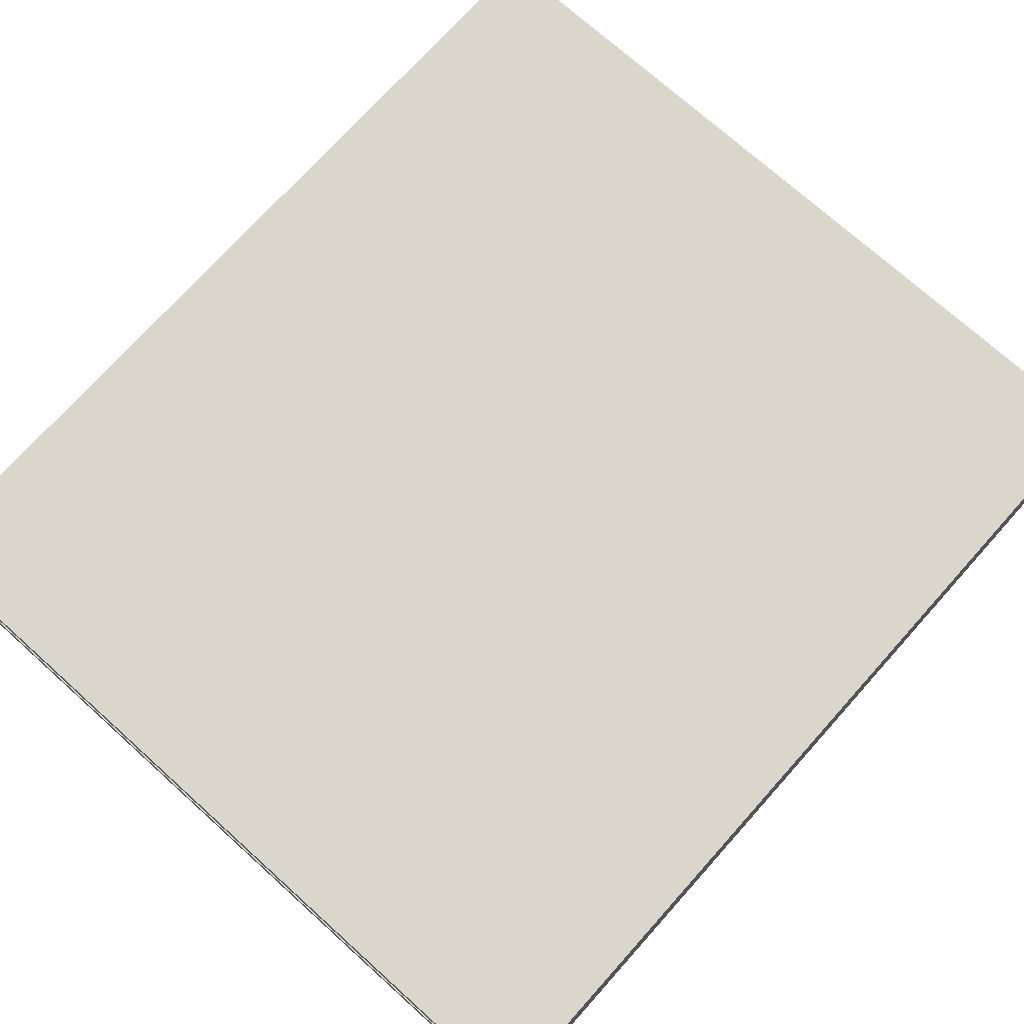
<metadata>
{"format":"obj","ext":"obj","renderer":"f3d","projection":"perspective","resolution":1024,"background":"white","views":[{"elev":73.6,"azim":41.9,"up":"+Y"}]}
</metadata>
<code>
v 0.2149 -0.15 0.1898
v 0.4275 0.3 0.9325
v 0.4106 -0.15 1.337
v 1.342 0 1.469
v 1.431 0.3 1.53
v 1.455 0 1.831
v 0.2059 0 0.2488
v -0.15 0.04269 0.1071
v 1.465 0.15 0.7561
v 1.009 0.3 1.042
v 0.00273 -0.15 1.642
v 0.4213 0 1.024
v 1.61 0.15 0.6323
v 0.6418 0.15 0.7974
v 0.2578 0.3 0.8319
v 0.2255 0.3 0.04484
v 1.57 0.3 1.804
v 0.8477 0.3 0.04657
v 1.481 -0.15 1.782
v 0.4511 0 1.188
v 0.5847 0.15 1.558
v -0.15 0.114 1.849
v 0.6781 0.15 0.6225
v 0.1158 -0.15 -0.15
v 1.136 0 0.1724
v 1.76 -0.15 1.716
v 1.463 0 0.1219
v 0.3277 0.15 1.068
v 1.76 0.3 1.674
v 1.61 0.15 1.288
v 1.61 0 0.2363
v 0.09005 0.3 -0.15
v 0.2716 0.15 0
v 1.294 0.15 0.2174
v 0.9302 0 1.78
v 1.243 -0.15 1.779
v -0.15 0.3 0.1645
v 0.2476 -0.15 1.444
v 0.8432 0.15 0.7639
v 0.6957 -0.15 -0.00716
v 0.0372 0.3 0.7647
v 1.216 -0.15 -0.15
v 0.5962 -0.15 -0.15
v 1.207 0.15 1.48
v 1.61 0.15 0.267
v 1.345 -0.15 0.4307
v 1.413 0.15 1.166
v 0.8224 0.3 0.7872
v 0.3539 0.15 0.4299
v 0 0.15 0.3472
v 1.482 -0.15 0.0201
v 0.6339 0.3 1.588
v 1.056 -0.15 0.7196
v -0.15 -0.15 1.818
v 1.76 0.09354 1.795
v 1.409 0.15 1.852
v 0.4825 0 0.6159
v 0.2413 0 0.7592
v 0.7105 -0.15 1.047
v 1.22 -0.15 0.06496
v 1.216 -0.15 0.2761
v 1.317 0 0
v 1.283 -0.15 0.6035
v -0.15 -0.15 1.47
v 1.02 -0.15 0.02645
v 1.203 0.3 1.612
v 1.61 0 1.194
v 0.524 0 0.8242
v 1.356 -0.15 1.56
v 1.478 -0.15 1.06
v 0.1776 0.3 0.4688
v 0 0 0.4304
v 0.1792 0.15 1.158
v 0.8138 0.15 1.641
v 1.117 -0.15 2
v 1.084 0.15 0.7891
v 1.76 -0.15 0.18
v 0 0 0.9585
v 0 0.15 0.1429
v 1.76 -0.15 -0.0009814
v 0.6112 -0.15 0.2287
v 0 0.07316 1.024
v 1.61 0.15 0.4604
v 0.9632 0.3 -0.15
v 1.197 0.15 1.72
v 0.1713 0.15 0.3926
v 1.138 -0.15 1.56
v 1.319 0.15 2
v 0 0 1.23
v 0.6351 0.06935 0
v 1.231 0 0.9329
v 0.31 -0.15 0.6283
v 0.8866 0 0.2531
v -0.15 0.05973 0.4877
v 1.61 0 0.4582
v 0.4336 -0.15 1.59
v 0.3303 0.3 1.314
v 1.76 0.3 1.21
v 0.8128 -0.15 0.5949
v 0 0 1.459
v -0.15 0.3 0.4042
v 0.924 0 0.5016
v 0.6242 0.3 0.9124
v 1.063 -0.15 1.333
v 1.007 0.15 1.565
v 1.76 0.3 0.7369
v 1.328 0 1.258
v 0.7479 0.15 1.011
v 1.153 0.3 1.266
v 1.76 0.3 0.07875
v 1.04 -0.15 -0.15
v 1.61 0.15 1.072
v 1.61 0.15 1.772
v 0.001922 0.3 0.3308
v 1.412 0.15 1.394
v 0.4098 0 0.191
v 0.8533 -0.15 -0.15
v 0.2877 0 2
v 0.2065 0.15 1.626
v 1.61 0 1.698
v 0.3686 0.3 -0.15
v 0.2862 0.3 1.772
v 1.609 0.3 0.01191
v -0.15 -0.15 0.393
v 0 0.15 1.748
v 0.9802 0.15 1.808
v 0.2357 0 1.59
v -0.15 0.1145 0.9779
v -0.15 0.05083 1.172
v 0.7342 0 1.458
v 1.514 -0.15 1.211
v 0.03127 -0.15 1.427
v 1.76 0.1071 -0.15
v 1.572 0.3 0.8702
v 0.8472 0.3 1.558
v 1.351 0.3 0.7591
v 1.079 0.3 1.821
v 1.562 -0.003843 -0.15
v -0.15 0.3 0.886
v 0.9762 0 0.743
v -0.15 0.07591 0.2912
v 1.324 0 0.2511
v 1.093 0 2
v 1.198 0.15 0.6128
v 0.003968 0.3 0.5237
v 0.9098 0.15 0
v 0.365 0.15 1.259
v 0.2712 0.3 1.088
v 0.02948 -0.15 0.2546
v 0.1233 -0.15 0.006671
v 0.3154 -0.15 0.8451
v 1.545 0.3 0.2022
v 0.5612 -0.15 0.7122
v 1.077 0.15 0.1979
v 1.087 0.15 2
v 1.76 0.06002 0.4311
v 1.61 0 0.9573
v 0.7826 0 0.8969
v -0.15 -0.15 0.6173
v 0.5188 0.15 0.2227
v 0.9737 0 1.573
v 1.215 0.3 2
v 0.4642 0.3 0.7
v 1.043 0.3 1.459
v 1.76 0.07845 2
v 1.76 0.3 0.9835
v 0.3936 0.3 0.373
v -0.15 -0.15 1.28
v 1.389 0 0.818
v 0.529 0.3 1.791
v 0.9009 0 1.088
v 0.03611 0.3 1.826
v 0.7313 0.15 0.2207
v 1.76 -0.15 0.3843
v 1.76 -0.15 1.032
v 1.76 0.0774 0.8909
v 1.61 0 0
v 1.76 0.03369 0.03424
v 1.401 0.15 0
v 0.2334 0.15 0.8164
v 0.4816 0 1.509
v -0.15 -0.15 -0.15
v 1.05 0.15 0.4325
v 1.051 -0.15 1.115
v 0.1711 0.15 1.858
v 0.07375 -0.15 1.834
v 0.8887 -0.15 2
v 1.248 0 1.837
v 0.9153 -0.15 1.511
v 1.573 0.1652 -0.15
v 0 0.15 0
v 1.76 0.3 -0.15
v -0.15 0.3 2
v 1.61 0.15 2
v 0 0.15 2
v 1.61 0.15 0
v 1.561 -0.15 1.374
v -0.15 -0.15 0.1774
v 1.459 0.15 0.3358
v 1.233 -0.07145 2
v 0.5649 0 2
v 0.09669 -0.15 0.9747
v -0.15 0.07703 0.7395
v 1.176 0 0.7407
v 0.4613 0.15 0.6301
v 1.144 0 1.428
v 1.76 -0.15 0.808
v 0 0 0
v 1.224 0.3 1.015
v 0.5049 0.08245 -0.15
v 1.76 -0.15 0.5931
v 0.977 0.15 0.9402
v 0.1541 -0.15 1.223
v 1.213 0.3 -0.15
v 0.1636 0.3 1.489
v 0 0.15 0.6019
v 1.432 0.15 0.9525
v 0.9446 0.15 0.607
v 1.395 0 1.627
v 0.7955 0.3 1.002
v 1.577 0.3 1.091
v 0.557 0.3 1.363
v 1.612 0.3 1.547
v 1.213 0.15 1.244
v 0.5225 0.3 1.13
v -0.15 0.1004 1.363
v 1.61 0 2
v 0.2078 0 0
v 0.6818 -0.15 1.471
v 0.1479 0.15 0.9785
v 1.76 0.07568 1.119
v 0 0 1.699
v 1.61 0.15 1.541
v 0.2363 0.15 0.5911
v 0.4842 0 0
v 0.2092 0 1.129
v 0.9495 0.05134 -0.15
v 1.292 0.15 0.7875
v 1.578 -0.15 1.587
v 1.027 0 0.9211
v 0.9398 0.3 1.308
v 0.3301 -0.15 1.864
v 1.367 0 0.4192
v 1.384 0 2
v 0.3454 -0.15 1.086
v 1.485 -0.15 0.89
v 0 0 2
v -0.15 0.0161 1.698
v 0.5313 0.15 1.101
v 1.76 0.3 0.316
v 0.01871 0.3 1.607
v 0.3651 0.15 1.466
v 0.6428 0.15 0
v 1.279 -0.15 1.375
v 0.03005 0.1112 -0.15
v 1.301 0.3 1.398
v 0 0.15 0.8315
v 0.6867 -0.15 2
v 0.4071 0.3 1.556
v 1.014 0.15 1.319
v 1.76 -0.15 1.481
v 1.341 0.1029 -0.15
v 0.7527 0.1159 -0.15
v 0.5727 -0.15 0.4817
v 0.5597 0.15 0.4403
v 0.933 0.15 0.2864
v 1.249 -0.15 1.166
v 1.385 0 1.079
v 1.61 0.15 0.8556
v 0.1668 0.15 1.371
v 1.013 -0.15 1.765
v 0.6277 0.3 0.3283
v 0.472 0.15 0
v 1.76 -0.15 -0.15
v 1.388 -0.15 -0.15
v 1.052 0 1.252
v 0.2392 0 1.364
v 1.76 -0.15 2
v 1.151 0 1.096
v 0.1057 -0.15 0.4885
v -0.15 -0.15 2
v 1.524 -0.15 0.7076
v 1.414 0.3 0.9848
v 0.8171 0.15 2
v 1.388 0 0.6143
v 1.294 0.3 0.2714
v 1.334 0.3 1.79
v -0.15 0.1593 -0.00552
v 0.1967 0.3 0.2442
v 0.6425 0 1.112
v -0.15 -0.15 0.8557
v 1.566 -0.15 0.337
v 1.76 0.07602 0.2326
v 0.5539 0.15 2
v 0.7478 0.3 1.41
v 0.07744 0.3 1.26
v 1.76 0.3 2
v 1.117 0 0.3643
v 1.437 -0.15 0.1861
v -0.15 0.091 1.551
v 0.002776 0.3 0.06396
v 0.8823 0.2258 2
v 0.7729 0.15 1.221
v 0.9372 0 1.397
v 0.4221 0.3 0.1898
v -0.15 0.3 1.719
v 0.8668 0.3 0.2794
v 1.76 0.3 1.43
v 0.6409 0.3 0.1425
v 1.586 -0.15 -0.15
v 1.091 0.3 0.138
v 1.61 0 0.7173
v 1.405 0.15 1.626
v 0.1941 0 1.809
v 0.2347 0 0.9351
v 0 0.15 1.3
v 0.794 0 1.265
v 1.065 -0.15 0.9067
v 1.172 0.15 0
v 0.7977 -0.15 1.707
v 0.5782 -0.15 1.2
v 0.411 0.3 2
v 0.05543 0.3 1.006
v 0.7649 0 0.6673
v 0.8792 -0.15 0.9993
v 1.053 0.3 0.8588
v 0.2249 -0.15 1.657
v 0.4538 -0.15 2
v 1.272 0.15 0.4092
v 0.9951 0.15 1.122
v 0 0.15 1.534
v 0.9868 0.3 1.664
v 1.351 0.3 0.5927
v 0.5907 0.3 0.502
v 0.6999 0.3 0.6713
v 0.7817 0 0
v -0.15 0.3 1.439
v -0.15 0.07927 -0.15
v 0.5492 0 1.325
v 0.8577 0.06885 0
v 0.7827 0.3 1.825
v 1.542 0.3 0.6768
v -0.15 -0.03883 -0.01652
v 1.295 -0.15 0.9871
v -0.15 0.3 0.6377
v 0 0.15 1.066
v -0.15 0.3 -0.15
v 1.58 0.3 1.288
v 0.3741 0.3 0.5421
v 0.3567 0 0.4084
v 1.377 0.3 1.207
v 0.6787 0 1.832
v 1.098 0.3 0.6973
v 0.7771 0.3 1.222
v 0.4989 0 1.701
v 0.7113 0 0.4473
v 0.5932 -0.15 1.744
v 0.7214 0.15 1.822
v 0.4785 0.15 0.8939
v 1.465 0.3 -0.15
v 0.369 -0.15 0.3553
v 0.2728 0.06724 -0.15
v 1.048 -0.15 0.4479
v 0.6735 0 0.2131
v 0.1578 -0.15 2
v -0.15 0.3 1.17
v 0 0.0661 0.2284
v 0.4473 0.15 1.743
v 0.3039 0.15 2
v 1.61 0.07588 1.364
v 0 0 0.6939
v 1.245 0.3 0.4591
v 0.3283 0.15 0.2039
v 0.4374 0 1.865
v 0.0814 -0.15 0.7342
v 0.352 -0.15 -0.15
v 1.76 0.07286 0.6639
v 0.1511 0.3 2
v 0.8076 0.3 0.4892
v 1.475 0.15 0.1566
v 1.76 0.07639 1.345
v -0.15 -0.15 1.631
v 0.1996 0 0.5554
v 1.121 0 0.5648
v 1.006 -0.15 0.2476
v 0.6698 0.3 2
v 1.229 0.15 1.004
v 0.229 0.3 0.6666
v 1.365 0.3 0.05709
v 0.8186 -0.15 1.256
v 1.61 0 1.422
v 1.552 -0.15 0.5354
v 0 0 0.1779
v 1.334 -0.15 2
v 0.5735 0.15 1.338
v 0.9578 0.3 2
v 1.282 -0.15 0.7968
v 1.474 0.3 2
v 0.8034 0.15 0.4385
v 0.7227 0 1.641
v 1.166 0 1.637
v 0.6663 0.3 -0.15
v 0.5312 -0.15 0.9262
v 1.568 -0.15 2
v 1.388 0.15 0.5675
v 1.76 -0.15 1.254
v 1.76 0.3 0.5329
v 1.52 0.3 0.4087
v 0.795 -0.15 0.8367
v 0.8521 -0.15 0.09095
v 1.76 0.1113 1.569
v 0.153 0.15 0.1489
v 1.15 0.07283 -0.15
v 1.03 0.3 0.3909
v 0.9634 0.3 0.5837
v 0.5314 0 0.3765
v 0.4228 -0.15 0.07143
v 0.8072 -0.15 0.3541
v -0.15 -0.15 1.075
v -0.15 0.04233 2
v 0.4724 0.3 0.007953
v 0.8215 0 2
v 1.07 0 0
v 0.7969 0.15 1.435
f 103 2 225
f 67 107 391
f 4 391 107
f 244 227 6
f 141 8 198
f 288 8 37
f 241 135 164
f 354 241 10
f 351 221 283
f 351 348 221
f 247 314 232
f 141 37 8
f 347 288 37
f 404 278 227
f 9 405 13
f 217 9 269
f 328 365 242
f 58 78 315
f 236 315 78
f 209 10 109
f 209 326 10
f 91 169 204
f 157 169 268
f 119 185 125
f 108 212 330
f 215 337 251
f 306 251 337
f 338 343 288
f 18 402 309
f 16 305 421
f 83 95 13
f 361 1 417
f 163 15 2
f 163 388 15
f 32 16 121
f 289 16 301
f 398 297 17
f 29 17 297
f 402 18 84
f 18 309 307
f 400 355 352
f 371 383 72
f 245 3 213
f 278 404 26
f 245 321 3
f 239 19 69
f 351 256 348
f 308 348 223
f 368 21 358
f 74 358 21
f 339 290 20
f 252 21 368
f 376 24 362
f 24 376 150
f 25 142 62
f 261 26 239
f 31 27 142
f 180 28 230
f 27 62 142
f 298 142 25
f 17 287 398
f 82 346 89
f 331 316 270
f 347 301 32
f 163 349 388
f 71 388 349
f 79 50 367
f 32 255 347
f 257 180 230
f 69 197 239
f 131 197 254
f 196 179 177
f 49 205 234
f 205 49 265
f 395 252 147
f 252 119 270
f 387 238 217
f 173 266 399
f 112 30 47
f 101 114 37
f 45 196 31
f 32 301 16
f 298 243 142
f 400 352 35
f 352 422 35
f 271 87 36
f 96 38 3
f 355 400 181
f 404 244 394
f 272 307 309
f 329 405 144
f 289 301 114
f 7 228 393
f 131 406 197
f 244 188 143
f 304 161 206
f 119 368 185
f 28 147 73
f 127 314 355
f 277 100 127
f 64 382 300
f 176 231 175
f 231 176 166
f 182 198 343
f 152 123 389
f 211 174 156
f 211 392 174
f 359 205 14
f 249 147 28
f 62 423 25
f 206 401 4
f 276 206 107
f 254 69 87
f 36 69 19
f 19 26 404
f 406 261 197
f 391 219 120
f 6 120 219
f 139 323 41
f 138 275 262
f 42 275 60
f 196 45 380
f 292 46 299
f 282 63 392
f 269 112 217
f 115 47 30
f 335 48 415
f 26 55 278
f 103 48 335
f 273 373 33
f 393 208 367
f 33 412 191
f 69 36 87
f 51 310 80
f 274 80 310
f 29 223 17
f 393 367 72
f 318 409 53
f 105 126 74
f 369 185 368
f 420 193 22
f 130 400 161
f 378 172 193
f 272 305 167
f 295 135 241
f 11 132 327
f 124 198 149
f 170 52 259
f 322 170 122
f 328 242 357
f 257 230 346
f 230 73 346
f 220 326 48
f 10 326 220
f 348 98 221
f 318 344 184
f 310 138 274
f 310 51 275
f 258 187 422
f 143 35 422
f 201 352 374
f 399 218 23
f 294 284 386
f 39 218 76
f 284 358 126
f 165 278 55
f 308 29 411
f 12 68 315
f 236 12 315
f 409 318 325
f 401 35 188
f 111 42 65
f 184 325 318
f 401 206 161
f 363 385 61
f 80 178 77
f 91 268 169
f 263 210 402
f 335 334 163
f 333 342 408
f 110 192 123
f 349 167 71
f 296 97 148
f 297 55 29
f 153 99 409
f 298 102 384
f 405 9 238
f 296 215 97
f 334 379 272
f 317 339 130
f 130 181 400
f 321 229 3
f 366 226 337
f 136 134 342
f 110 152 250
f 283 209 351
f 406 175 231
f 224 330 387
f 339 317 290
f 50 72 367
f 128 129 366
f 268 107 67
f 253 160 273
f 75 36 394
f 418 81 410
f 187 320 271
f 281 186 365
f 170 341 52
f 376 43 417
f 354 295 241
f 421 309 402
f 281 54 186
f 159 375 291
f 284 155 302
f 316 89 346
f 207 175 246
f 127 355 181
f 13 269 9
f 76 387 212
f 165 55 297
f 345 203 139
f 417 150 376
f 37 114 301
f 372 333 408
f 377 106 176
f 322 386 170
f 120 227 113
f 70 175 131
f 225 97 222
f 265 23 205
f 330 303 108
f 44 85 105
f 407 377 156
f 108 249 359
f 291 128 203
f 264 418 99
f 392 211 282
f 231 98 381
f 38 213 3
f 40 410 81
f 135 52 341
f 171 158 290
f 308 98 348
f 346 73 316
f 329 144 183
f 46 363 61
f 319 146 423
f 241 109 10
f 121 362 32
f 153 92 264
f 323 148 15
f 342 333 136
f 415 414 379
f 49 86 373
f 68 57 58
f 151 153 403
f 81 417 40
f 418 410 385
f 103 220 48
f 219 4 401
f 396 155 162
f 186 11 327
f 413 262 42
f 336 423 340
f 279 171 276
f 238 144 405
f 281 365 247
f 149 198 150
f 227 244 404
f 369 294 322
f 120 6 227
f 129 128 419
f 312 95 285
f 137 287 66
f 423 62 319
f 386 396 341
f 284 294 358
f 162 287 137
f 34 329 154
f 309 421 305
f 287 17 5
f 83 45 95
f 31 243 95
f 256 5 348
f 247 118 314
f 4 107 206
f 196 380 179
f 340 423 146
f 34 199 329
f 380 45 199
f 117 43 263
f 264 99 153
f 30 67 370
f 302 155 396
f 159 280 375
f 224 260 330
f 359 14 108
f 146 173 253
f 46 292 392
f 381 406 231
f 30 233 115
f 158 171 240
f 111 413 42
f 382 11 54
f 166 221 98
f 195 125 185
f 417 81 361
f 31 95 45
f 104 390 184
f 140 240 204
f 144 76 218
f 303 260 424
f 200 143 75
f 365 328 118
f 391 370 67
f 264 361 81
f 388 41 15
f 346 82 257
f 204 240 91
f 83 199 45
f 396 137 341
f 422 187 143
f 77 174 292
f 336 93 423
f 178 110 293
f 21 424 74
f 22 54 420
f 296 148 323
f 347 37 301
f 109 164 256
f 181 277 127
f 102 298 93
f 33 191 228
f 371 257 78
f 96 357 242
f 210 263 43
f 366 323 139
f 146 253 340
f 421 121 16
f 226 366 129
f 336 340 90
f 70 131 267
f 279 268 91
f 117 40 43
f 70 246 175
f 150 417 1
f 156 293 250
f 353 326 136
f 139 41 345
f 106 377 407
f 146 319 154
f 99 363 53
f 270 147 252
f 267 344 70
f 175 207 176
f 240 171 279
f 307 311 18
f 220 225 354
f 356 416 57
f 322 378 369
f 23 39 14
f 187 258 320
f 31 142 243
f 313 113 56
f 182 150 198
f 164 109 241
f 88 162 155
f 179 319 62
f 22 248 54
f 177 27 31
f 87 189 104
f 194 56 113
f 286 152 389
f 361 264 92
f 216 50 86
f 327 242 186
f 194 113 227
f 109 351 209
f 320 357 229
f 159 124 280
f 298 25 93
f 312 13 95
f 373 86 412
f 153 409 403
f 117 410 40
f 78 82 89
f 18 311 84
f 88 155 85
f 222 354 225
f 121 421 402
f 106 134 166
f 82 78 257
f 171 290 317
f 319 179 34
f 286 389 311
f 76 212 39
f 333 372 353
f 300 248 306
f 134 136 283
f 283 136 209
f 317 276 171
f 151 375 92
f 61 385 60
f 194 227 165
f 115 224 47
f 330 260 303
f 320 229 189
f 338 347 255
f 407 408 342
f 328 357 258
f 96 3 229
f 369 378 195
f 237 263 84
f 221 166 134
f 234 205 180
f 199 83 405
f 121 402 210
f 161 35 401
f 363 99 418
f 114 101 145
f 190 262 360
f 188 6 219
f 92 375 280
f 174 77 293
f 398 194 297
f 229 321 390
f 275 138 310
f 140 384 102
f 154 266 146
f 134 106 342
f 143 188 35
f 35 161 400
f 393 72 7
f 158 140 324
f 375 202 291
f 345 145 101
f 34 154 319
f 64 168 132
f 414 307 379
f 386 322 294
f 134 283 221
f 104 189 390
f 360 214 389
f 22 306 248
f 125 232 331
f 405 329 199
f 360 192 190
f 132 11 64
f 233 30 370
f 365 186 242
f 422 201 258
f 303 395 249
f 404 394 19
f 201 118 328
f 71 145 388
f 23 265 399
f 254 87 104
f 153 151 92
f 108 303 249
f 158 240 140
f 232 125 247
f 334 335 379
f 285 243 384
f 149 1 280
f 413 111 237
f 383 58 57
f 347 338 288
f 402 84 263
f 14 205 23
f 177 62 27
f 208 228 191
f 173 399 265
f 120 233 391
f 239 26 19
f 305 16 289
f 173 146 266
f 380 199 34
f 144 238 76
f 147 249 395
f 66 332 137
f 126 105 85
f 162 398 287
f 339 20 277
f 29 308 223
f 252 395 21
f 130 161 304
f 364 416 356
f 41 388 145
f 105 424 260
f 165 297 194
f 184 390 325
f 166 98 231
f 387 76 238
f 57 68 324
f 224 115 44
f 244 143 200
f 295 354 222
f 349 163 334
f 294 369 368
f 30 112 67
f 201 374 118
f 330 212 387
f 274 133 178
f 366 139 128
f 293 156 174
f 193 195 378
f 72 383 7
f 277 236 89
f 289 167 305
f 277 181 339
f 370 391 233
f 56 85 313
f 332 164 135
f 126 85 155
f 424 105 74
f 313 44 115
f 201 422 352
f 259 122 170
f 50 216 72
f 193 420 195
f 386 302 396
f 314 118 374
f 281 247 420
f 53 409 99
f 10 220 354
f 395 424 21
f 375 151 202
f 165 227 278
f 182 343 338
f 202 213 419
f 367 208 79
f 183 399 266
f 198 124 141
f 349 334 167
f 90 273 235
f 353 415 48
f 257 371 216
f 281 420 54
f 183 266 154
f 8 288 343
f 110 250 293
f 101 94 345
f 214 311 389
f 272 167 334
f 328 258 201
f 326 209 136
f 261 239 197
f 75 394 200
f 43 40 417
f 229 390 189
f 104 184 267
f 234 180 216
f 44 313 85
f 86 50 412
f 160 373 273
f 78 58 371
f 218 183 144
f 407 342 106
f 124 94 141
f 218 399 183
f 260 44 105
f 152 286 408
f 248 300 382
f 150 1 149
f 160 253 173
f 411 381 308
f 192 360 123
f 397 63 282
f 313 115 233
f 228 235 33
f 228 116 235
f 100 331 232
f 42 262 275
f 4 219 391
f 155 284 126
f 331 270 119
f 360 389 123
f 66 256 164
f 232 127 100
f 203 345 94
f 83 13 405
f 89 100 277
f 419 291 202
f 38 327 132
f 33 235 273
f 260 224 44
f 356 93 364
f 235 364 336
f 216 86 234
f 157 67 112
f 382 64 11
f 235 336 90
f 276 317 304
f 249 28 359
f 69 254 197
f 273 90 253
f 130 304 317
f 178 133 110
f 158 68 290
f 217 47 387
f 295 222 52
f 235 116 364
f 358 74 126
f 5 223 348
f 60 51 299
f 282 246 397
f 177 31 196
f 111 65 117
f 267 184 344
f 133 274 138
f 208 393 228
f 73 230 28
f 259 215 122
f 192 110 133
f 359 180 205
f 274 178 80
f 285 204 169
f 178 293 77
f 298 384 243
f 80 77 51
f 387 47 224
f 306 193 172
f 61 299 46
f 47 217 112
f 372 408 286
f 125 331 119
f 20 12 236
f 89 236 78
f 190 138 262
f 246 282 207
f 158 324 68
f 223 5 17
f 372 286 414
f 306 172 251
f 255 362 24
f 353 136 333
f 225 148 97
f 214 360 262
f 188 219 401
f 75 143 187
f 160 173 265
f 93 356 102
f 253 90 340
f 93 336 364
f 259 222 97
f 374 355 314
f 357 320 258
f 67 157 268
f 56 88 85
f 212 108 39
f 214 84 311
f 39 23 218
f 14 39 108
f 361 280 1
f 37 141 101
f 112 269 157
f 60 65 42
f 259 52 222
f 58 315 68
f 312 157 269
f 233 113 313
f 181 130 339
f 424 395 303
f 232 314 127
f 356 324 102
f 383 371 58
f 25 423 93
f 19 394 36
f 128 139 203
f 26 261 411
f 59 321 403
f 186 54 11
f 292 299 77
f 285 95 243
f 110 123 152
f 327 96 242
f 124 159 94
f 210 362 121
f 321 59 390
f 335 163 103
f 214 413 84
f 213 38 132
f 345 41 145
f 259 97 215
f 114 71 289
f 64 300 226
f 363 418 385
f 291 203 159
f 159 203 94
f 236 277 20
f 64 226 168
f 55 26 411
f 287 5 66
f 246 70 344
f 410 117 65
f 412 33 373
f 256 66 5
f 24 182 255
f 160 265 49
f 43 376 210
f 318 397 344
f 118 247 365
f 353 48 326
f 327 38 96
f 137 332 341
f 305 272 309
f 100 89 316
f 384 204 285
f 183 154 329
f 296 337 215
f 79 412 50
f 49 234 86
f 168 129 419
f 306 22 193
f 189 271 320
f 88 56 194
f 250 408 407
f 414 415 372
f 237 84 413
f 62 177 179
f 356 57 324
f 264 81 418
f 279 91 240
f 415 379 335
f 350 7 383
f 211 377 207
f 49 373 160
f 416 350 57
f 59 325 390
f 257 216 180
f 307 272 379
f 311 414 286
f 377 176 207
f 331 100 316
f 280 124 149
f 167 289 71
f 415 353 372
f 397 53 63
f 63 53 363
f 174 392 292
f 192 133 190
f 180 359 28
f 270 73 147
f 46 63 363
f 202 151 245
f 151 403 245
f 409 325 59
f 318 53 397
f 275 51 60
f 381 411 261
f 92 280 361
f 98 308 381
f 383 57 350
f 416 364 116
f 220 103 225
f 65 385 410
f 337 300 306
f 299 51 77
f 140 204 384
f 166 176 106
f 117 237 111
f 413 214 262
f 202 245 213
f 247 195 420
f 268 279 107
f 215 251 122
f 276 107 279
f 217 238 9
f 406 381 261
f 138 190 133
f 351 109 256
f 296 323 366
f 20 290 12
f 378 322 122
f 304 206 276
f 195 247 125
f 307 414 311
f 46 392 63
f 148 225 2
f 252 368 119
f 408 250 152
f 302 386 284
f 380 34 179
f 59 403 409
f 226 300 337
f 245 403 321
f 129 168 226
f 211 207 282
f 295 52 135
f 12 290 68
f 270 316 73
f 382 54 248
f 237 117 263
f 182 24 150
f 210 376 362
f 162 88 398
f 55 411 29
f 94 101 141
f 162 137 396
f 2 103 163
f 343 198 8
f 338 255 182
f 355 374 352
f 285 169 312
f 195 185 369
f 368 358 294
f 65 60 385
f 87 271 189
f 60 299 61
f 271 36 75
f 13 312 269
f 104 267 254
f 255 32 362
f 172 122 251
f 332 66 164
f 188 244 6
f 378 122 172
f 135 341 332
f 2 15 148
f 323 15 41
f 113 233 120
f 88 194 398
f 211 156 377
f 407 156 250
f 96 229 357
f 341 170 386
f 200 394 244
f 116 350 416
f 102 324 140
f 168 419 213
f 371 72 216
f 116 228 7
f 79 191 412
f 246 344 397
f 7 350 116
f 191 79 208
f 406 131 175
f 131 254 267
f 145 71 114
f 366 337 296
f 157 312 169
f 291 419 128
f 75 187 271
f 213 132 168

</code>
